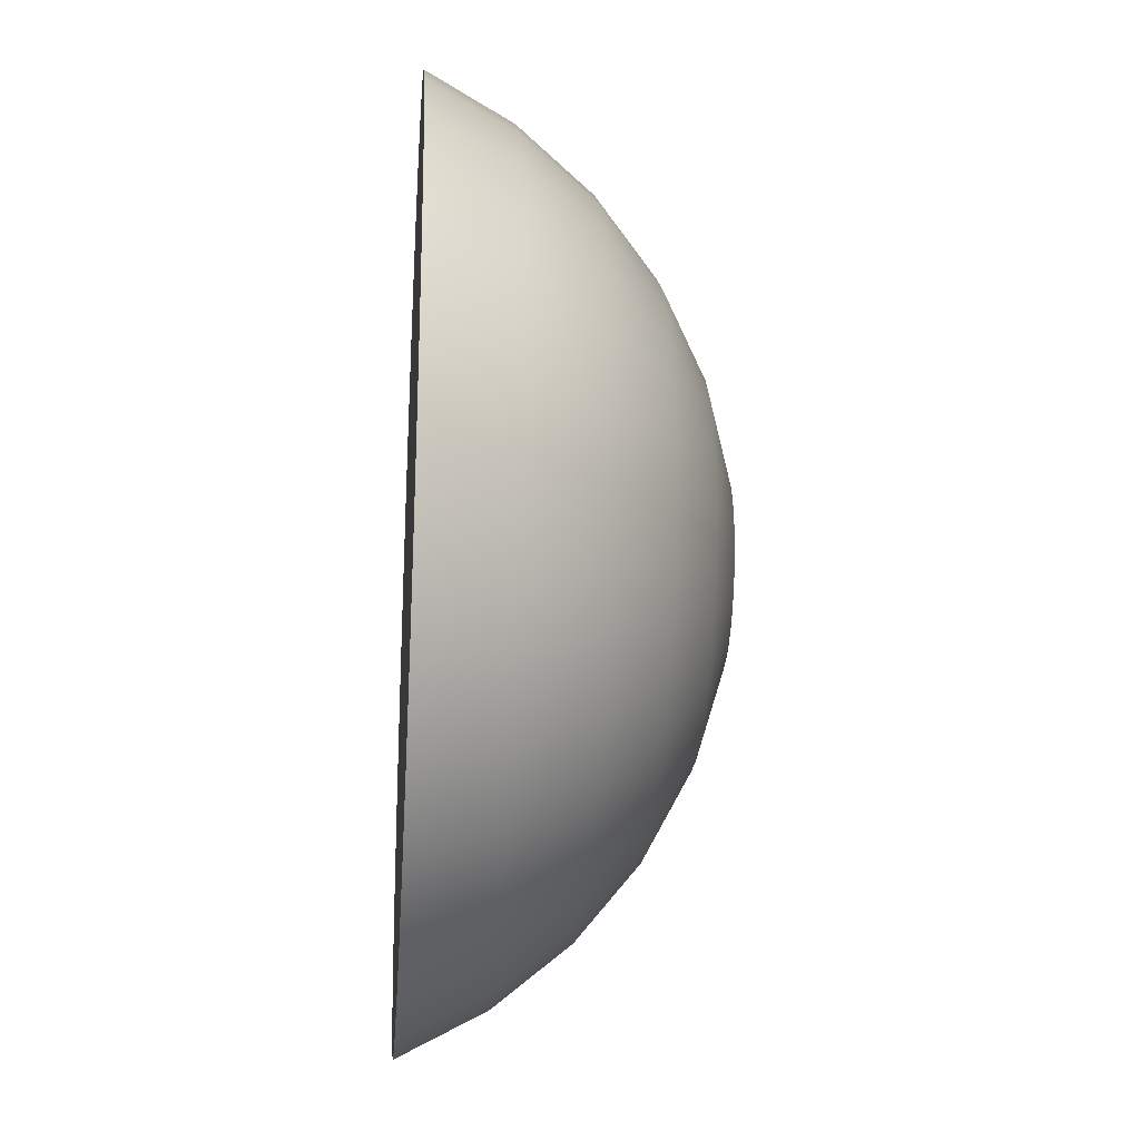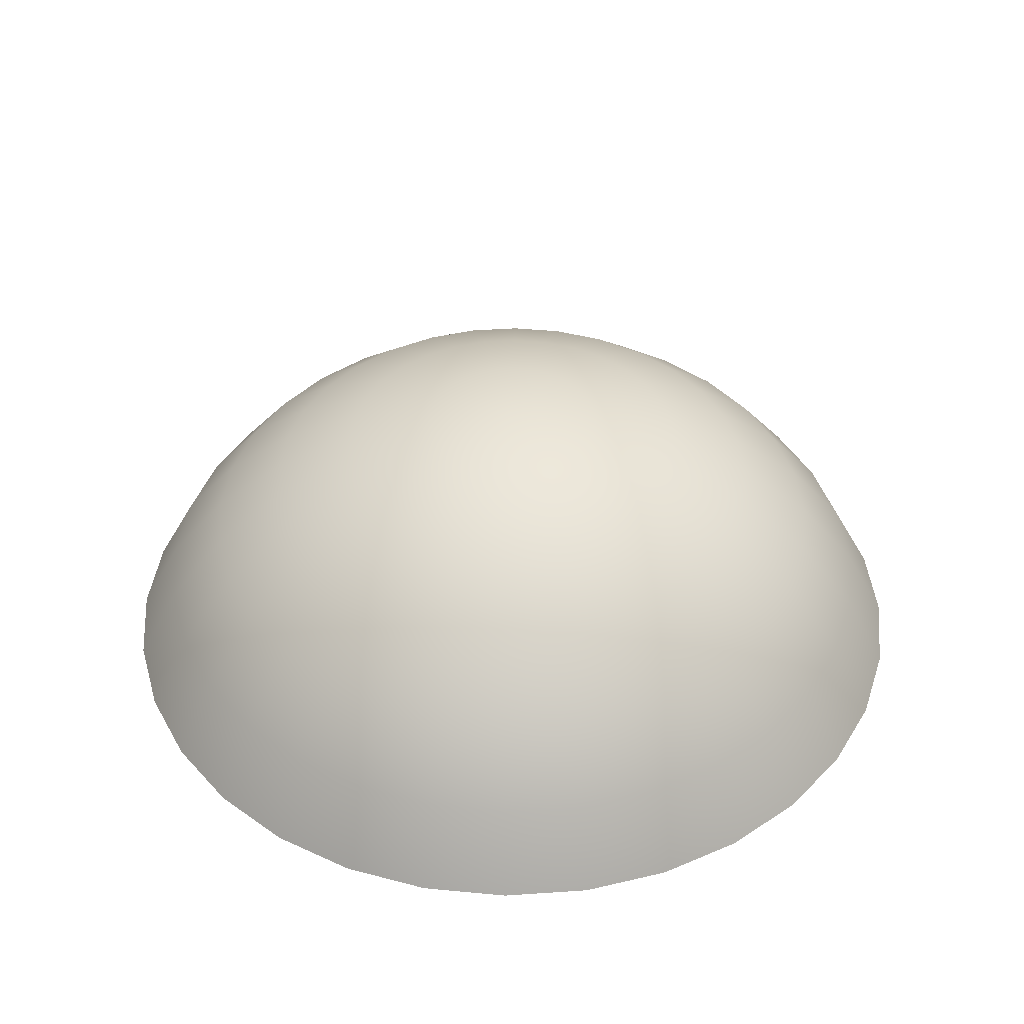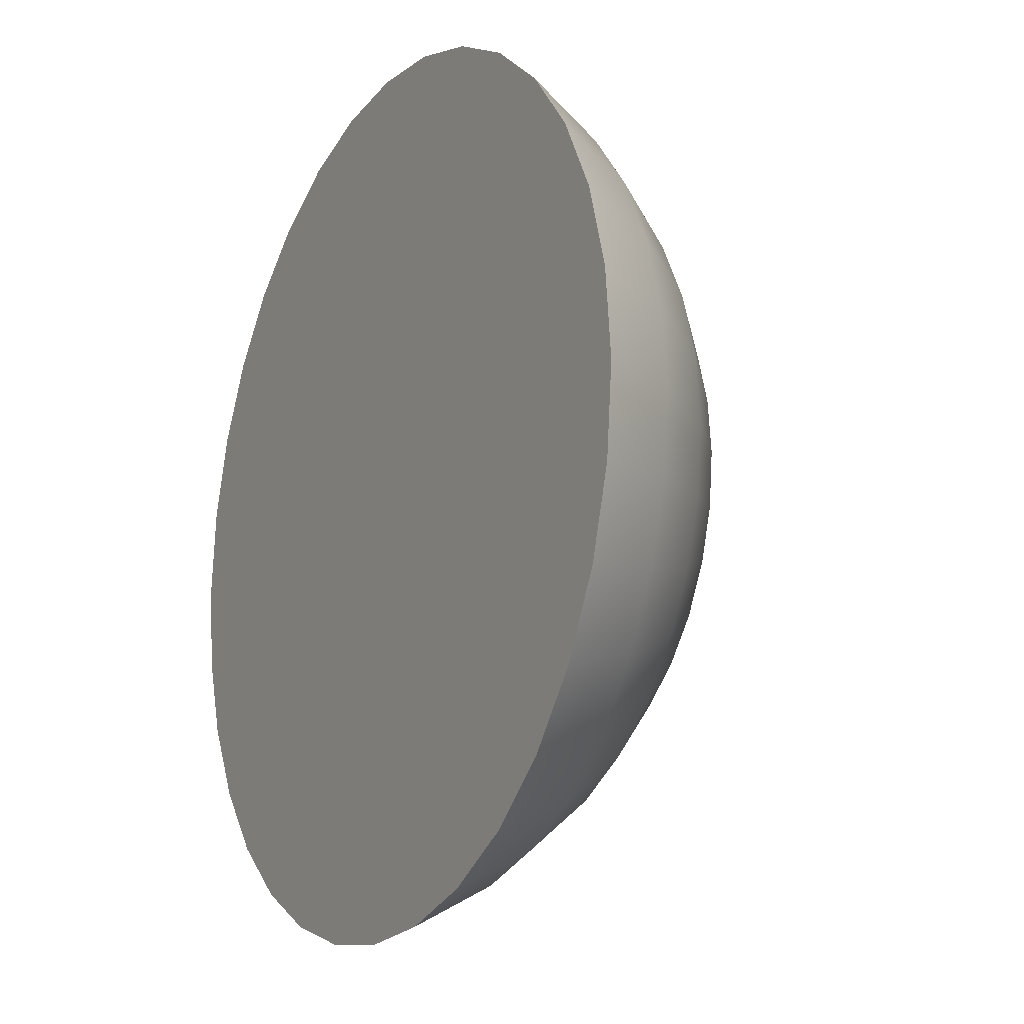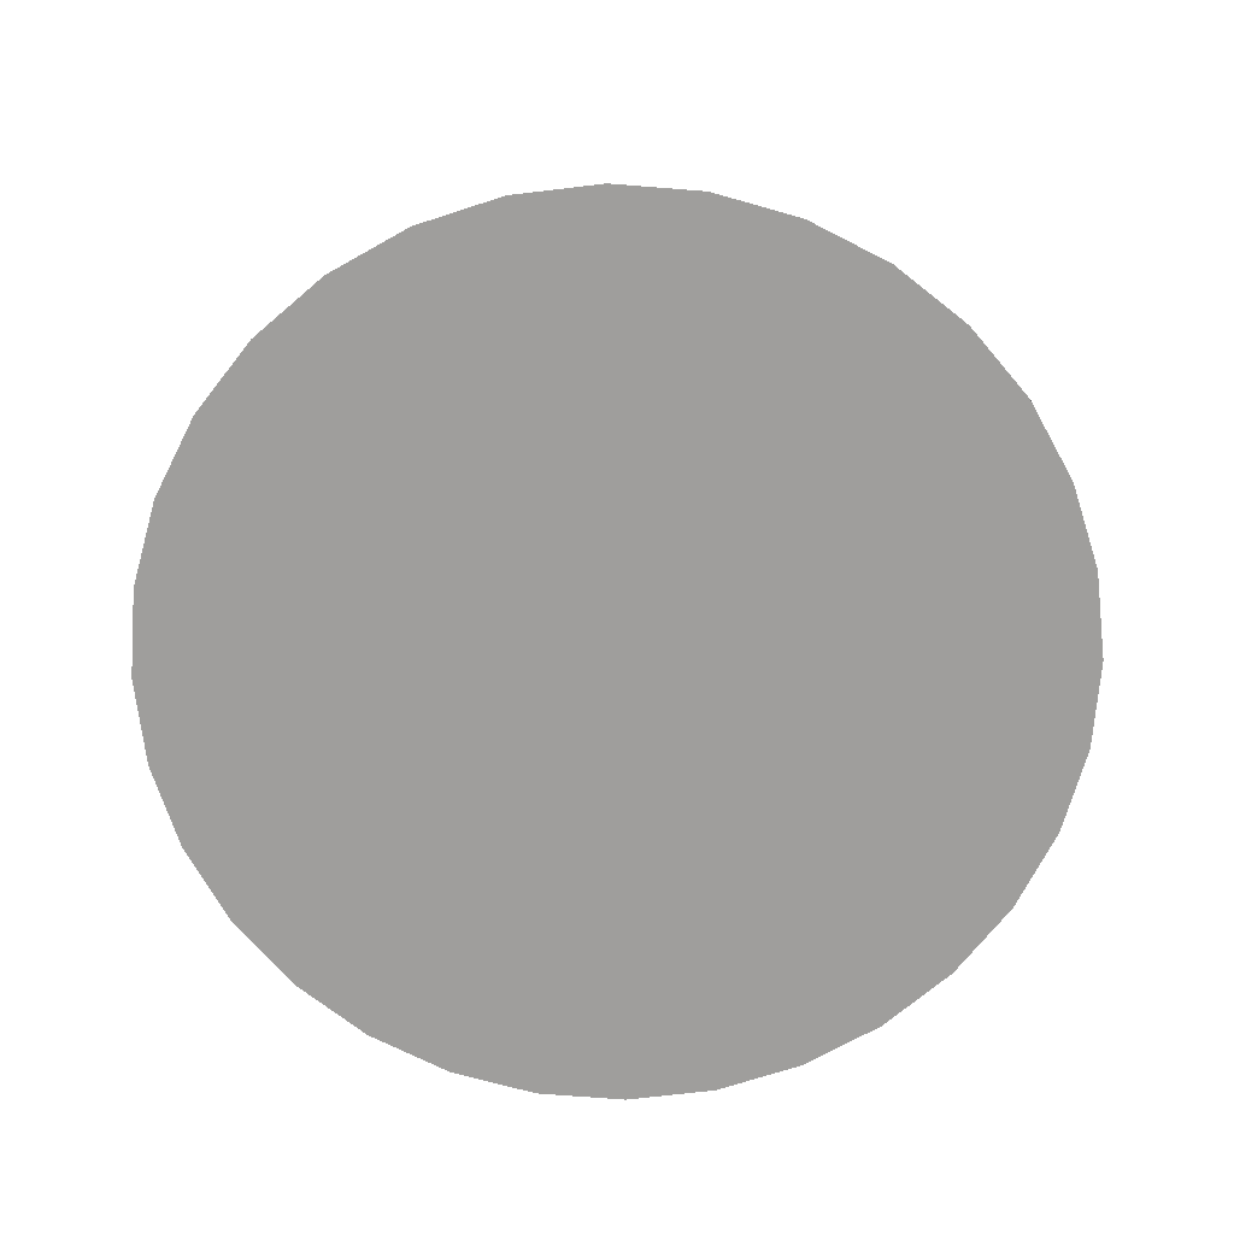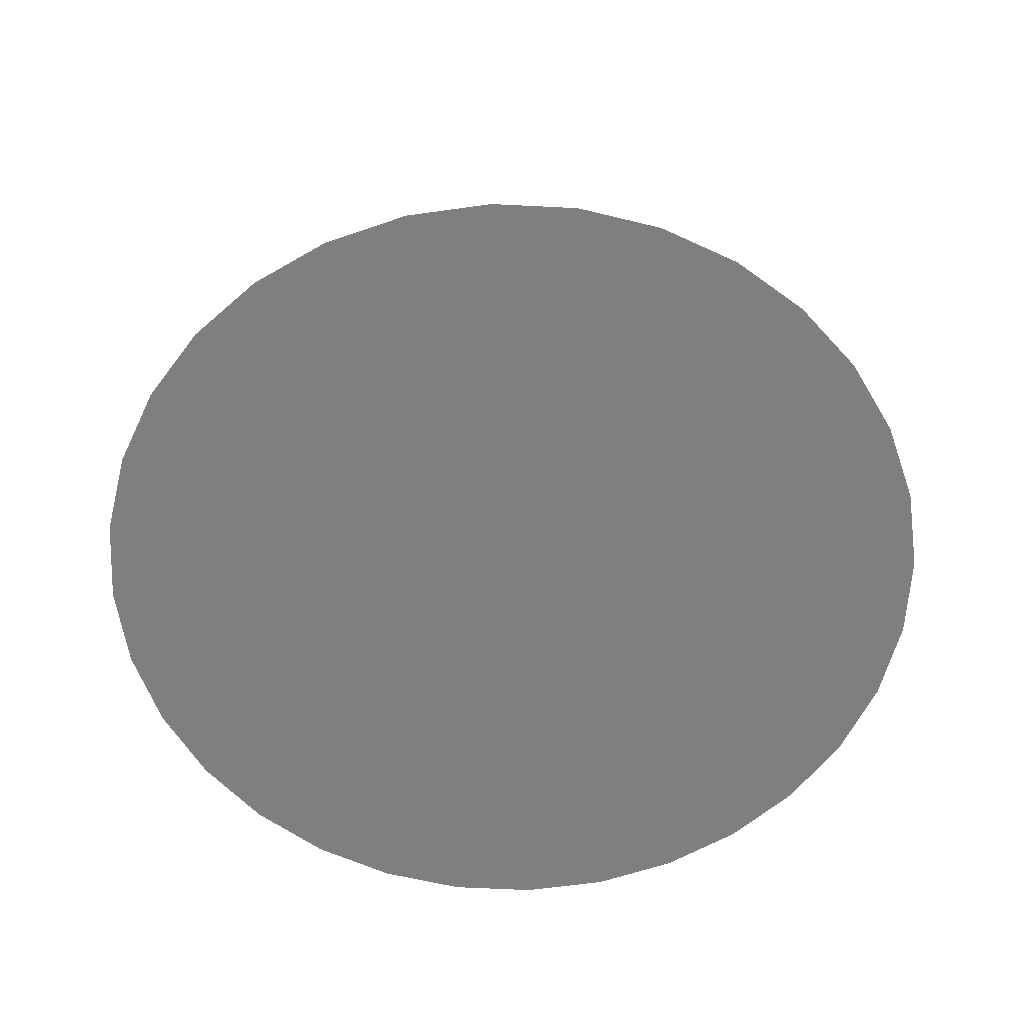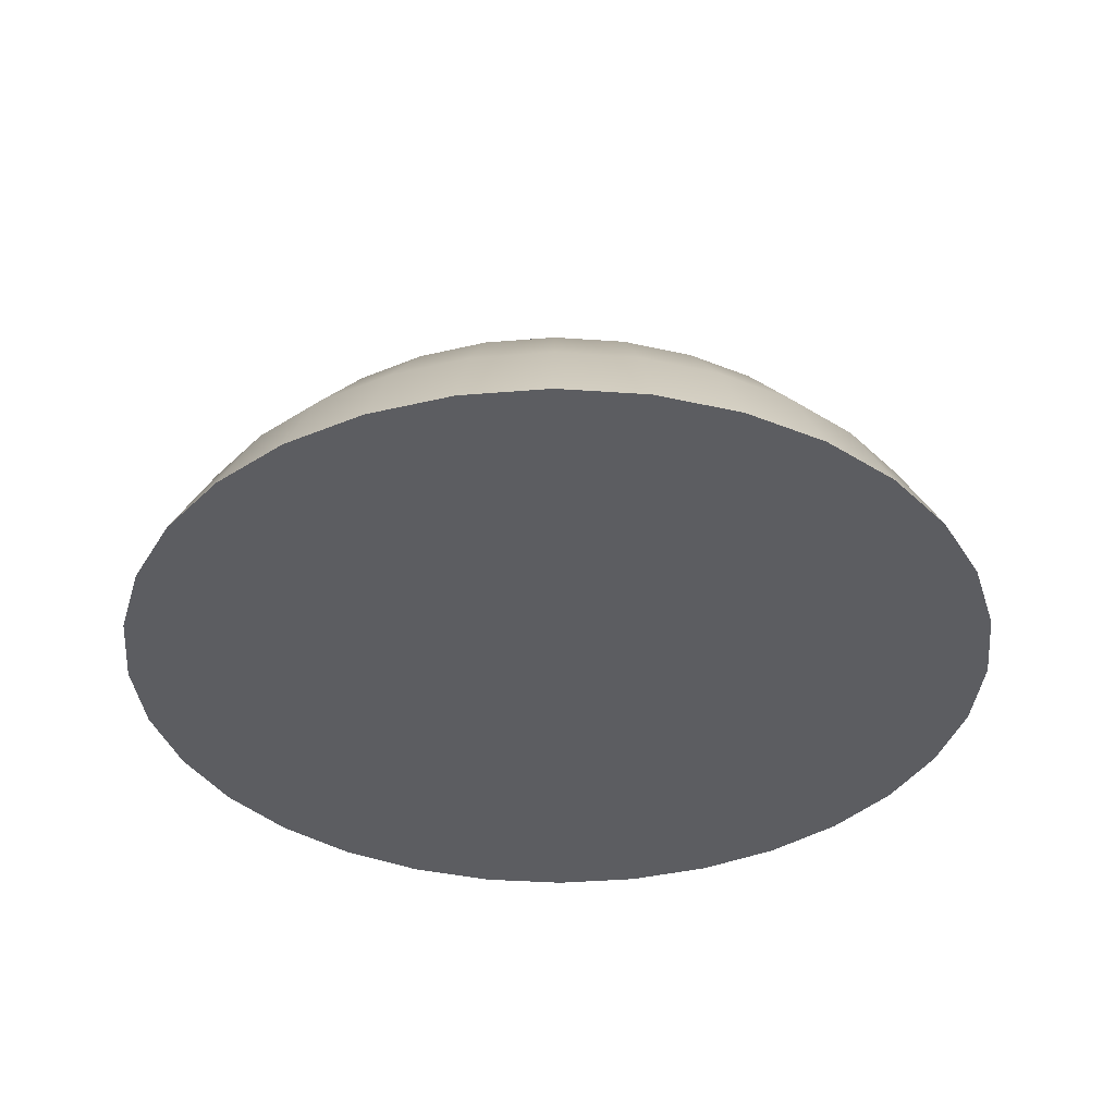
<metadata>
{"format":"obj","ext":"obj","renderer":"f3d","projection":"perspective","resolution":1024,"background":"white","views":[{"elev":-24.6,"azim":-94.3,"up":"+Y"},{"elev":41.6,"azim":-134.1,"up":"+Z"},{"elev":-16.1,"azim":-118.7,"up":"+Y"},{"elev":-71.1,"azim":-111.4,"up":"+Z"},{"elev":-59.8,"azim":-143.6,"up":"+Z"},{"elev":-37.0,"azim":-157.1,"up":"+Z"}]}
</metadata>
<code>
o Eye_Back_Sphere.002
v 0 0.1951 0.9808
v 0 0.3827 0.9239
v 0 0.5556 0.8315
v 0 0.7071 0.7071
v 0 0.8315 0.5556
v 0 -0 0.3827
v 0.03806 0.1913 0.9808
v 0.07466 0.3753 0.9239
v 0.1084 0.5449 0.8315
v 0.1379 0.6935 0.7071
v 0.1622 0.8155 0.5556
v 0.07466 0.1802 0.9808
v 0.1464 0.3536 0.9239
v 0.2126 0.5133 0.8315
v 0.2706 0.6533 0.7071
v 0.3182 0.7682 0.5556
v 0.1084 0.1622 0.9808
v 0.2126 0.3182 0.9239
v 0.3087 0.4619 0.8315
v 0.3928 0.5879 0.7071
v 0.4619 0.6913 0.5556
v 0.1379 0.1379 0.9808
v 0.2706 0.2706 0.9239
v 0.3928 0.3928 0.8315
v 0.5 0.5 0.7071
v 0.5879 0.5879 0.5556
v 0.1622 0.1084 0.9808
v 0.3182 0.2126 0.9239
v 0.4619 0.3087 0.8315
v 0.5879 0.3928 0.7071
v 0.6913 0.4619 0.5556
v 0.1802 0.07466 0.9808
v 0.3536 0.1464 0.9239
v 0.5133 0.2126 0.8315
v 0.6533 0.2706 0.7071
v 0.7682 0.3182 0.5556
v 0.1913 0.03806 0.9808
v 0.3753 0.07466 0.9239
v 0.5449 0.1084 0.8315
v 0.6935 0.1379 0.7071
v 0.8155 0.1622 0.5556
v 0.1951 -0 0.9808
v 0.3827 -0 0.9239
v 0.5556 -0 0.8315
v 0.7071 -0 0.7071
v 0.8315 -0 0.5556
v 0.1913 -0.03806 0.9808
v 0.3753 -0.07466 0.9239
v 0.5449 -0.1084 0.8315
v 0.6935 -0.1379 0.7071
v 0.8155 -0.1622 0.5556
v 0.1802 -0.07466 0.9808
v 0.3536 -0.1464 0.9239
v 0.5133 -0.2126 0.8315
v 0.6533 -0.2706 0.7071
v 0.7682 -0.3182 0.5556
v 0.1622 -0.1084 0.9808
v 0.3182 -0.2126 0.9239
v 0.4619 -0.3087 0.8315
v 0.5879 -0.3928 0.7071
v 0.6913 -0.4619 0.5556
v 0.1379 -0.1379 0.9808
v 0.2706 -0.2706 0.9239
v 0.3928 -0.3928 0.8315
v 0.5 -0.5 0.7071
v 0.5879 -0.5879 0.5556
v 0.1084 -0.1622 0.9808
v 0.2126 -0.3182 0.9239
v 0.3087 -0.4619 0.8315
v 0.3928 -0.5879 0.7071
v 0.4619 -0.6913 0.5556
v 0.07466 -0.1802 0.9808
v 0.1464 -0.3536 0.9239
v 0.2126 -0.5133 0.8315
v 0.2706 -0.6533 0.7071
v 0.3182 -0.7682 0.5556
v 0.03806 -0.1913 0.9808
v 0.07466 -0.3753 0.9239
v 0.1084 -0.5449 0.8315
v 0.1379 -0.6935 0.7071
v 0.1622 -0.8155 0.5556
v -0 -0.1951 0.9808
v 0 -0.3827 0.9239
v 0 -0.5556 0.8315
v -0 -0.7071 0.7071
v -0 -0.8315 0.5556
v -0.03806 -0.1913 0.9808
v -0.07466 -0.3753 0.9239
v -0.1084 -0.5449 0.8315
v -0.1379 -0.6935 0.7071
v -0.1622 -0.8155 0.5556
v -0.07466 -0.1802 0.9808
v -0.1464 -0.3536 0.9239
v -0.2126 -0.5133 0.8315
v -0.2706 -0.6533 0.7071
v -0.3182 -0.7682 0.5556
v -0.1084 -0.1622 0.9808
v -0.2126 -0.3182 0.9239
v -0.3087 -0.4619 0.8315
v -0.3928 -0.5879 0.7071
v -0.4619 -0.6913 0.5556
v -0 -1e-06 1
v -0.1379 -0.1379 0.9808
v -0.2706 -0.2706 0.9239
v -0.3928 -0.3928 0.8315
v -0.5 -0.5 0.7071
v -0.5879 -0.5879 0.5556
v -0.1622 -0.1084 0.9808
v -0.3182 -0.2126 0.9239
v -0.4619 -0.3087 0.8315
v -0.5879 -0.3928 0.7071
v -0.6913 -0.4619 0.5556
v -0.1802 -0.07466 0.9808
v -0.3536 -0.1464 0.9239
v -0.5133 -0.2126 0.8315
v -0.6533 -0.2706 0.7071
v -0.7682 -0.3182 0.5556
v -0.1913 -0.03806 0.9808
v -0.3753 -0.07466 0.9239
v -0.5449 -0.1084 0.8315
v -0.6935 -0.1379 0.7071
v -0.8155 -0.1622 0.5556
v -0.1951 -0 0.9808
v -0.3827 -0 0.9239
v -0.5556 -0 0.8315
v -0.7071 -0 0.7071
v -0.8315 -0 0.5556
v -0.1913 0.03806 0.9808
v -0.3753 0.07466 0.9239
v -0.5449 0.1084 0.8315
v -0.6935 0.1379 0.7071
v -0.8155 0.1622 0.5556
v -0.1802 0.07466 0.9808
v -0.3536 0.1464 0.9239
v -0.5133 0.2126 0.8315
v -0.6533 0.2706 0.7071
v -0.7682 0.3182 0.5556
v -0.1622 0.1084 0.9808
v -0.3182 0.2126 0.9239
v -0.4619 0.3087 0.8315
v -0.5879 0.3928 0.7071
v -0.6913 0.4619 0.5556
v -0.1379 0.1379 0.9808
v -0.2706 0.2706 0.9239
v -0.3928 0.3928 0.8315
v -0.5 0.5 0.7071
v -0.5879 0.5879 0.5556
v -0.1084 0.1622 0.9808
v -0.2126 0.3182 0.9239
v -0.3087 0.4619 0.8315
v -0.3928 0.5879 0.7071
v -0.4619 0.6913 0.5556
v -0.07466 0.1802 0.9808
v -0.1464 0.3536 0.9239
v -0.2126 0.5133 0.8315
v -0.2706 0.6533 0.7071
v -0.3182 0.7682 0.5556
v -0.03806 0.1913 0.9808
v -0.07466 0.3753 0.9239
v -0.1084 0.5449 0.8315
v -0.1379 0.6935 0.7071
v -0.1622 0.8155 0.5556
v 0.1802 0.9061 0.3827
v 0 0.9239 0.3827
v 0.3536 0.8536 0.3827
v 0.5133 0.7682 0.3827
v 0.6533 0.6533 0.3827
v 0.7682 0.5133 0.3827
v 0.8536 0.3536 0.3827
v 0.9061 0.1802 0.3827
v 0.9239 -0 0.3827
v 0.9061 -0.1802 0.3827
v 0.8536 -0.3536 0.3827
v 0.7682 -0.5133 0.3827
v 0.6533 -0.6533 0.3827
v 0.5133 -0.7682 0.3827
v 0.3536 -0.8536 0.3827
v 0.1802 -0.9061 0.3827
v 0 -0.9239 0.3827
v -0.1802 -0.9061 0.3827
v -0.3536 -0.8536 0.3827
v -0.5133 -0.7682 0.3827
v -0.6533 -0.6533 0.3827
v -0.7682 -0.5133 0.3827
v -0.8536 -0.3536 0.3827
v -0.9061 -0.1802 0.3827
v -0.9239 -0 0.3827
v -0.9061 0.1802 0.3827
v -0.8536 0.3536 0.3827
v -0.7682 0.5133 0.3827
v -0.6533 0.6533 0.3827
v -0.5133 0.7682 0.3827
v -0.3536 0.8536 0.3827
v -0.1802 0.9061 0.3827
f 1 8 2
f 2 9 3
f 3 10 4
f 5 10 11
f 5 163 164
f 1 102 7
f 7 102 12
f 8 12 13
f 9 13 14
f 9 15 10
f 10 16 11
f 11 165 163
f 15 19 20
f 15 21 16
f 16 166 165
f 12 102 17
f 13 17 18
f 14 18 19
f 17 102 22
f 17 23 18
f 18 24 19
f 19 25 20
f 20 26 21
f 21 167 166
f 26 30 31
f 26 168 167
f 22 102 27
f 22 28 23
f 23 29 24
f 24 30 25
f 27 33 28
f 28 34 29
f 30 34 35
f 30 36 31
f 31 169 168
f 27 102 32
f 36 170 169
f 32 102 37
f 32 38 33
f 34 38 39
f 35 39 40
f 36 40 41
f 37 43 38
f 38 44 39
f 39 45 40
f 41 45 46
f 41 171 170
f 37 102 42
f 171 51 172
f 42 102 47
f 42 48 43
f 43 49 44
f 44 50 45
f 45 51 46
f 49 53 54
f 49 55 50
f 51 55 56
f 51 173 172
f 47 102 52
f 47 53 48
f 52 102 57
f 52 58 53
f 54 58 59
f 54 60 55
f 56 60 61
f 56 174 173
f 59 63 64
f 59 65 60
f 61 65 66
f 61 175 174
f 57 102 62
f 57 63 58
f 62 102 67
f 62 68 63
f 63 69 64
f 65 69 70
f 66 70 71
f 66 176 175
f 70 74 75
f 70 76 71
f 71 177 176
f 67 102 72
f 67 73 68
f 68 74 69
f 72 102 77
f 72 78 73
f 74 78 79
f 75 79 80
f 75 81 76
f 76 178 177
f 80 86 81
f 81 179 178
f 77 102 82
f 77 83 78
f 78 84 79
f 80 84 85
f 82 102 87
f 82 88 83
f 84 88 89
f 85 89 90
f 85 91 86
f 86 180 179
f 91 95 96
f 91 181 180
f 87 102 92
f 87 93 88
f 88 94 89
f 90 94 95
f 92 98 93
f 93 99 94
f 94 100 95
f 96 100 101
f 96 182 181
f 92 102 97
f 101 183 182
f 97 102 103
f 97 104 98
f 98 105 99
f 100 105 106
f 101 106 107
f 103 109 104
f 104 110 105
f 106 110 111
f 107 111 112
f 107 184 183
f 103 102 108
f 112 185 184
f 108 102 113
f 109 113 114
f 109 115 110
f 111 115 116
f 112 116 117
f 114 120 115
f 116 120 121
f 117 121 122
f 117 186 185
f 113 102 118
f 113 119 114
f 118 102 123
f 118 124 119
f 120 124 125
f 120 126 121
f 121 127 122
f 122 187 186
f 126 130 131
f 126 132 127
f 127 188 187
f 123 102 128
f 123 129 124
f 124 130 125
f 128 102 133
f 128 134 129
f 130 134 135
f 131 135 136
f 131 137 132
f 132 189 188
f 136 140 141
f 137 141 142
f 137 190 189
f 133 102 138
f 133 139 134
f 134 140 135
f 138 102 143
f 138 144 139
f 139 145 140
f 140 146 141
f 141 147 142
f 142 191 190
f 146 152 147
f 147 192 191
f 143 102 148
f 143 149 144
f 145 149 150
f 145 151 146
f 148 102 153
f 149 153 154
f 149 155 150
f 150 156 151
f 152 156 157
f 152 193 192
f 157 161 162
f 157 194 193
f 153 102 158
f 153 159 154
f 154 160 155
f 155 161 156
f 159 1 2
f 160 2 3
f 161 3 4
f 162 4 5
f 194 5 164
f 158 102 1
f 6 164 163
f 6 163 165
f 6 165 166
f 6 166 167
f 6 167 168
f 6 168 169
f 6 169 170
f 6 170 171
f 6 171 172
f 6 172 173
f 6 173 174
f 6 174 175
f 6 175 176
f 6 176 177
f 6 177 178
f 6 178 179
f 6 179 180
f 6 180 181
f 6 181 182
f 6 182 183
f 6 183 184
f 6 184 185
f 6 185 186
f 6 186 187
f 6 187 188
f 6 188 189
f 6 189 190
f 6 190 191
f 6 191 192
f 6 192 193
f 6 193 194
f 6 194 164
f 1 7 8
f 2 8 9
f 3 9 10
f 5 4 10
f 5 11 163
f 8 7 12
f 9 8 13
f 9 14 15
f 10 15 16
f 11 16 165
f 15 14 19
f 15 20 21
f 16 21 166
f 13 12 17
f 14 13 18
f 17 22 23
f 18 23 24
f 19 24 25
f 20 25 26
f 21 26 167
f 26 25 30
f 26 31 168
f 22 27 28
f 23 28 29
f 24 29 30
f 27 32 33
f 28 33 34
f 30 29 34
f 30 35 36
f 31 36 169
f 36 41 170
f 32 37 38
f 34 33 38
f 35 34 39
f 36 35 40
f 37 42 43
f 38 43 44
f 39 44 45
f 41 40 45
f 41 46 171
f 171 46 51
f 42 47 48
f 43 48 49
f 44 49 50
f 45 50 51
f 49 48 53
f 49 54 55
f 51 50 55
f 51 56 173
f 47 52 53
f 52 57 58
f 54 53 58
f 54 59 60
f 56 55 60
f 56 61 174
f 59 58 63
f 59 64 65
f 61 60 65
f 61 66 175
f 57 62 63
f 62 67 68
f 63 68 69
f 65 64 69
f 66 65 70
f 66 71 176
f 70 69 74
f 70 75 76
f 71 76 177
f 67 72 73
f 68 73 74
f 72 77 78
f 74 73 78
f 75 74 79
f 75 80 81
f 76 81 178
f 80 85 86
f 81 86 179
f 77 82 83
f 78 83 84
f 80 79 84
f 82 87 88
f 84 83 88
f 85 84 89
f 85 90 91
f 86 91 180
f 91 90 95
f 91 96 181
f 87 92 93
f 88 93 94
f 90 89 94
f 92 97 98
f 93 98 99
f 94 99 100
f 96 95 100
f 96 101 182
f 101 107 183
f 97 103 104
f 98 104 105
f 100 99 105
f 101 100 106
f 103 108 109
f 104 109 110
f 106 105 110
f 107 106 111
f 107 112 184
f 112 117 185
f 109 108 113
f 109 114 115
f 111 110 115
f 112 111 116
f 114 119 120
f 116 115 120
f 117 116 121
f 117 122 186
f 113 118 119
f 118 123 124
f 120 119 124
f 120 125 126
f 121 126 127
f 122 127 187
f 126 125 130
f 126 131 132
f 127 132 188
f 123 128 129
f 124 129 130
f 128 133 134
f 130 129 134
f 131 130 135
f 131 136 137
f 132 137 189
f 136 135 140
f 137 136 141
f 137 142 190
f 133 138 139
f 134 139 140
f 138 143 144
f 139 144 145
f 140 145 146
f 141 146 147
f 142 147 191
f 146 151 152
f 147 152 192
f 143 148 149
f 145 144 149
f 145 150 151
f 149 148 153
f 149 154 155
f 150 155 156
f 152 151 156
f 152 157 193
f 157 156 161
f 157 162 194
f 153 158 159
f 154 159 160
f 155 160 161
f 159 158 1
f 160 159 2
f 161 160 3
f 162 161 4
f 194 162 5

</code>
